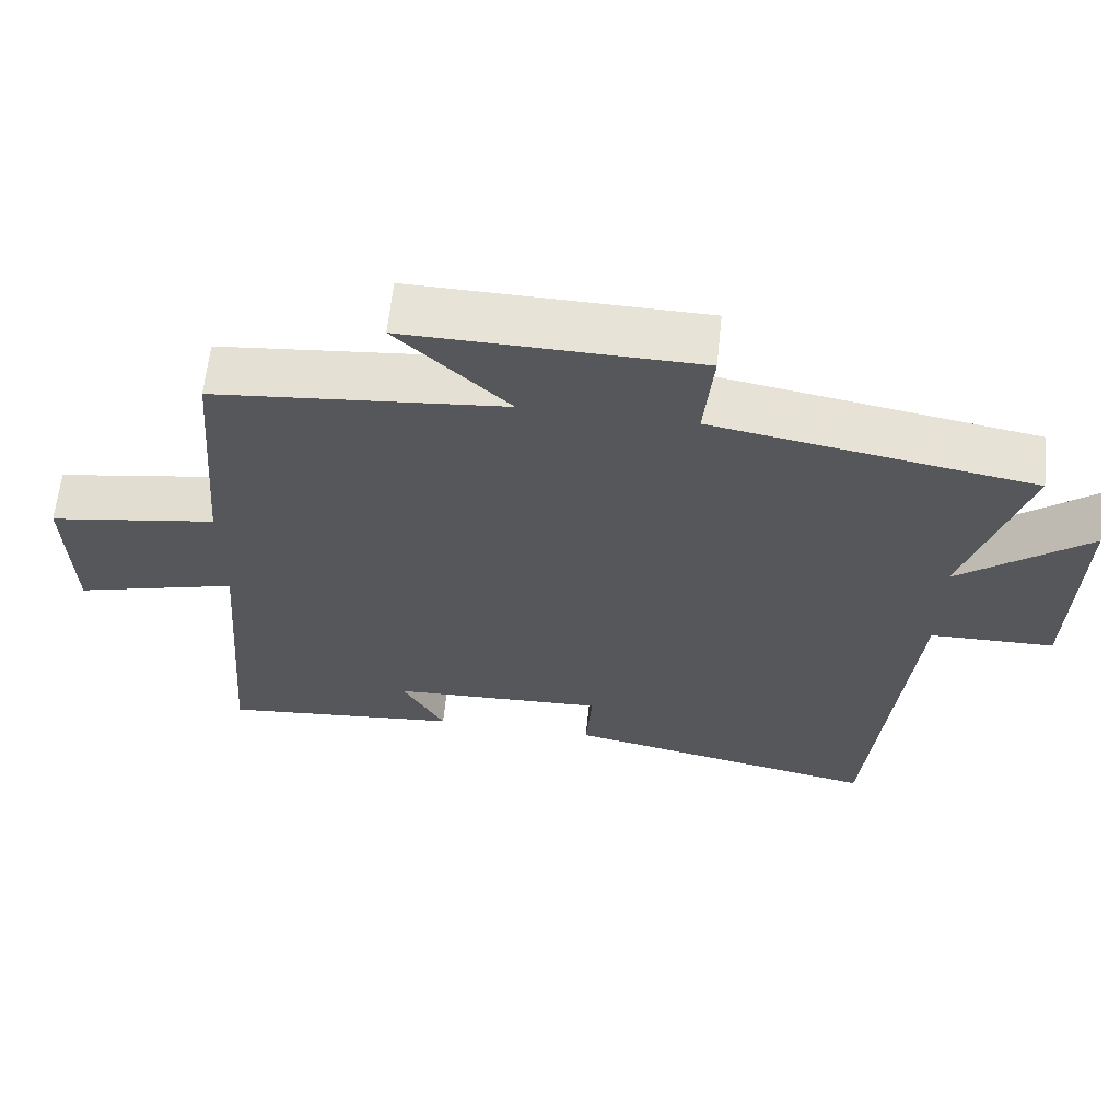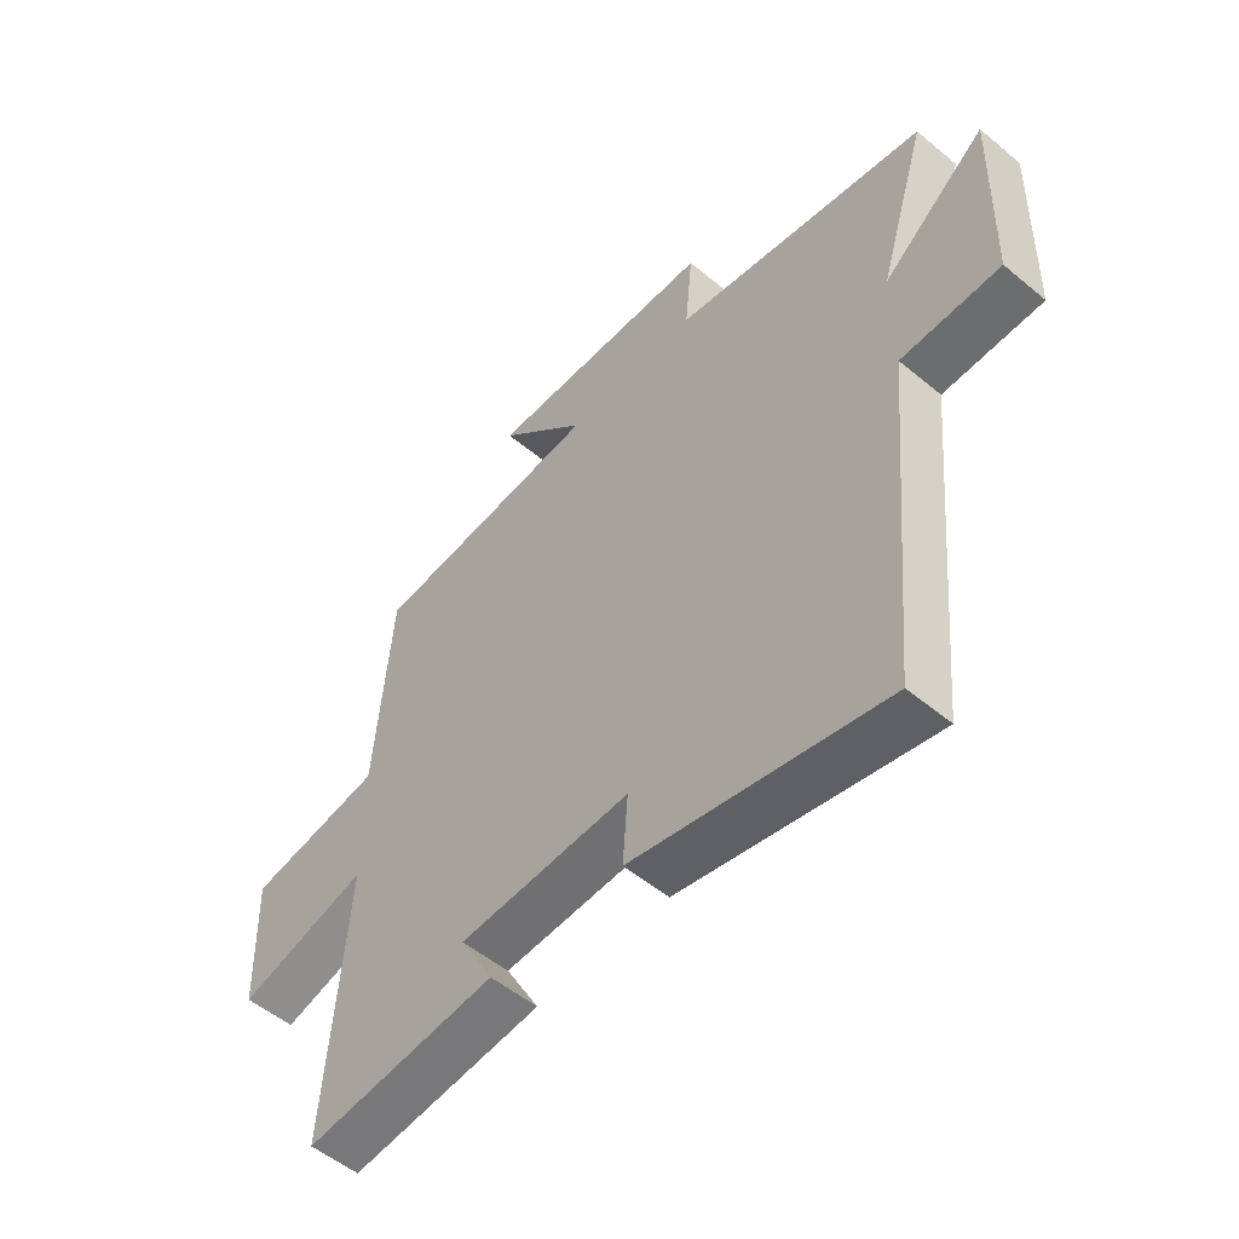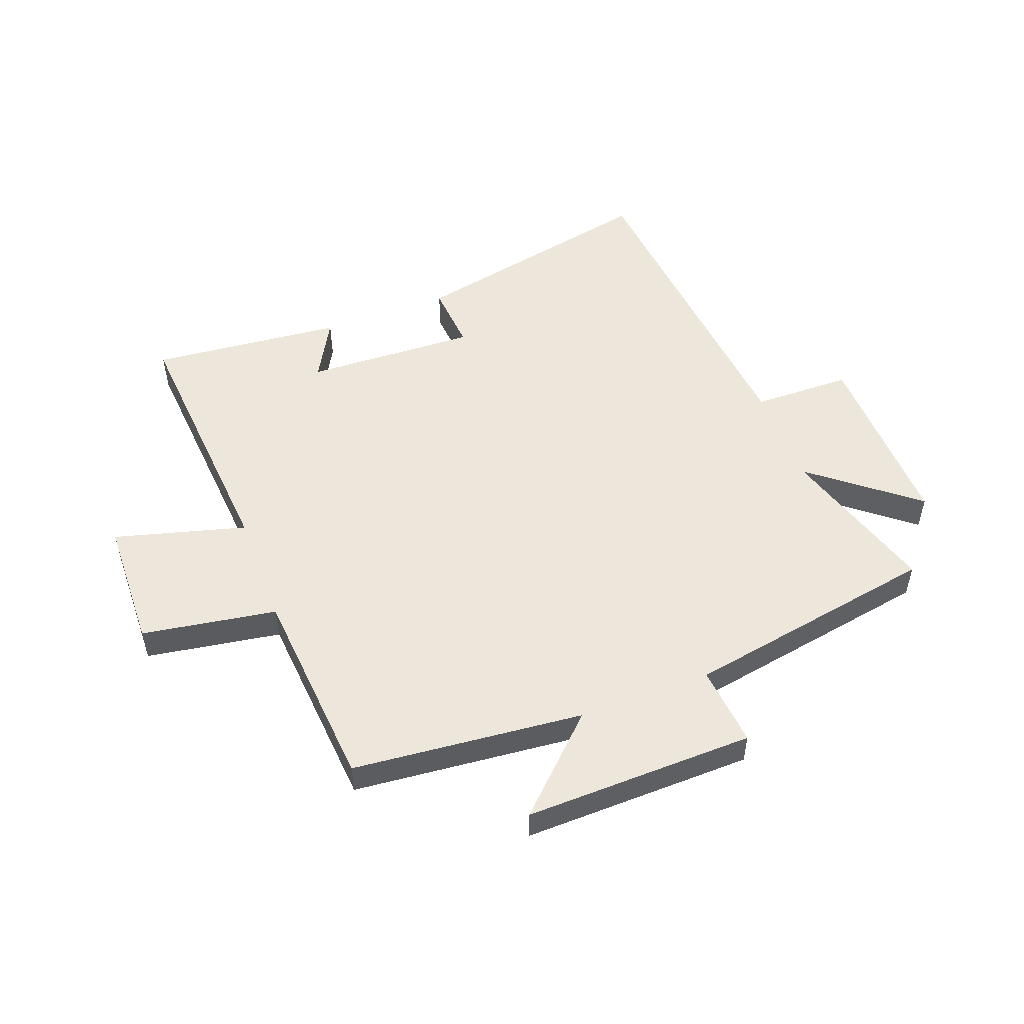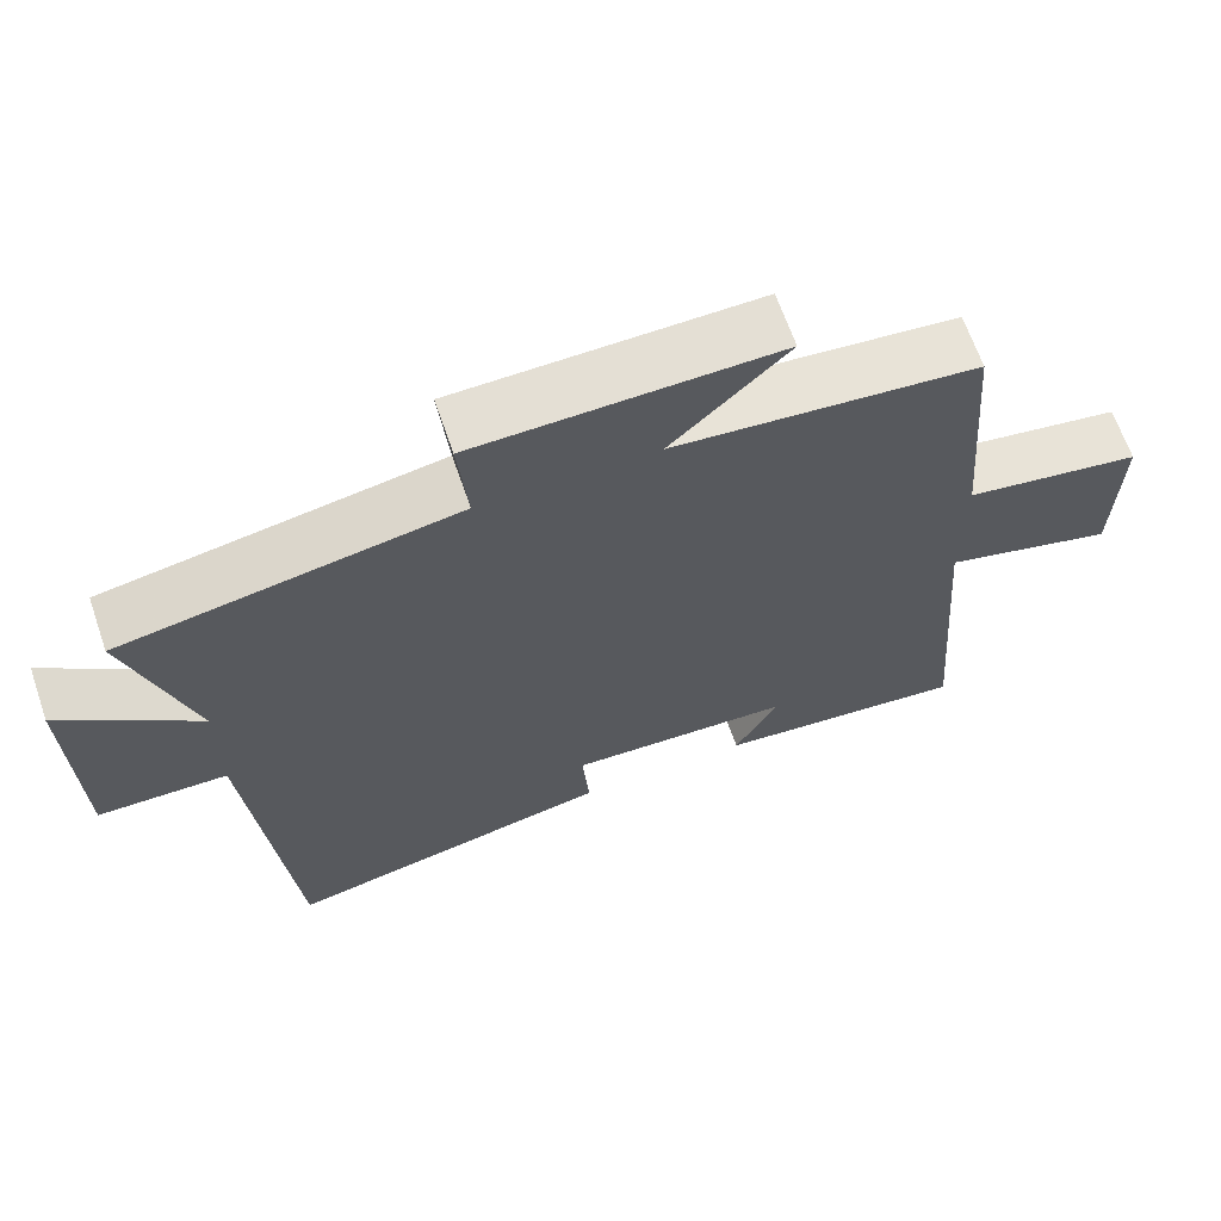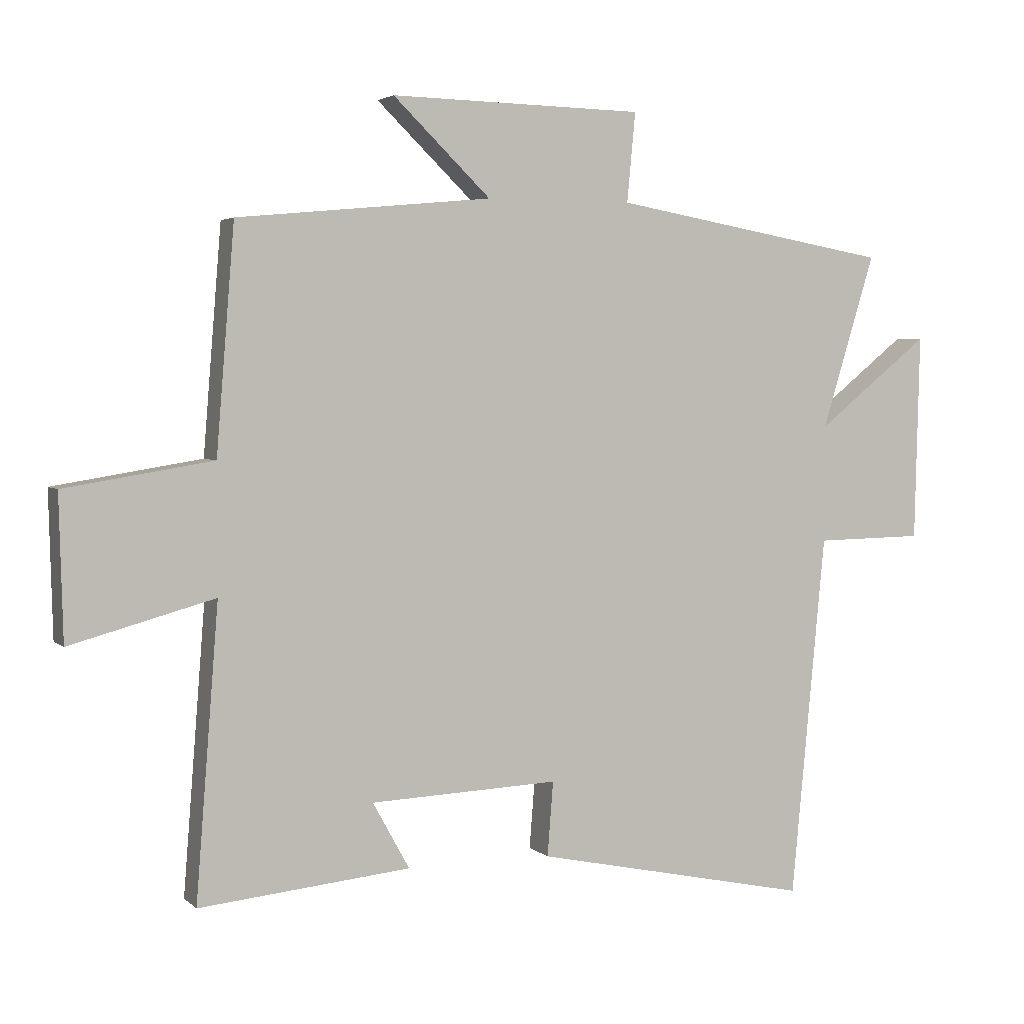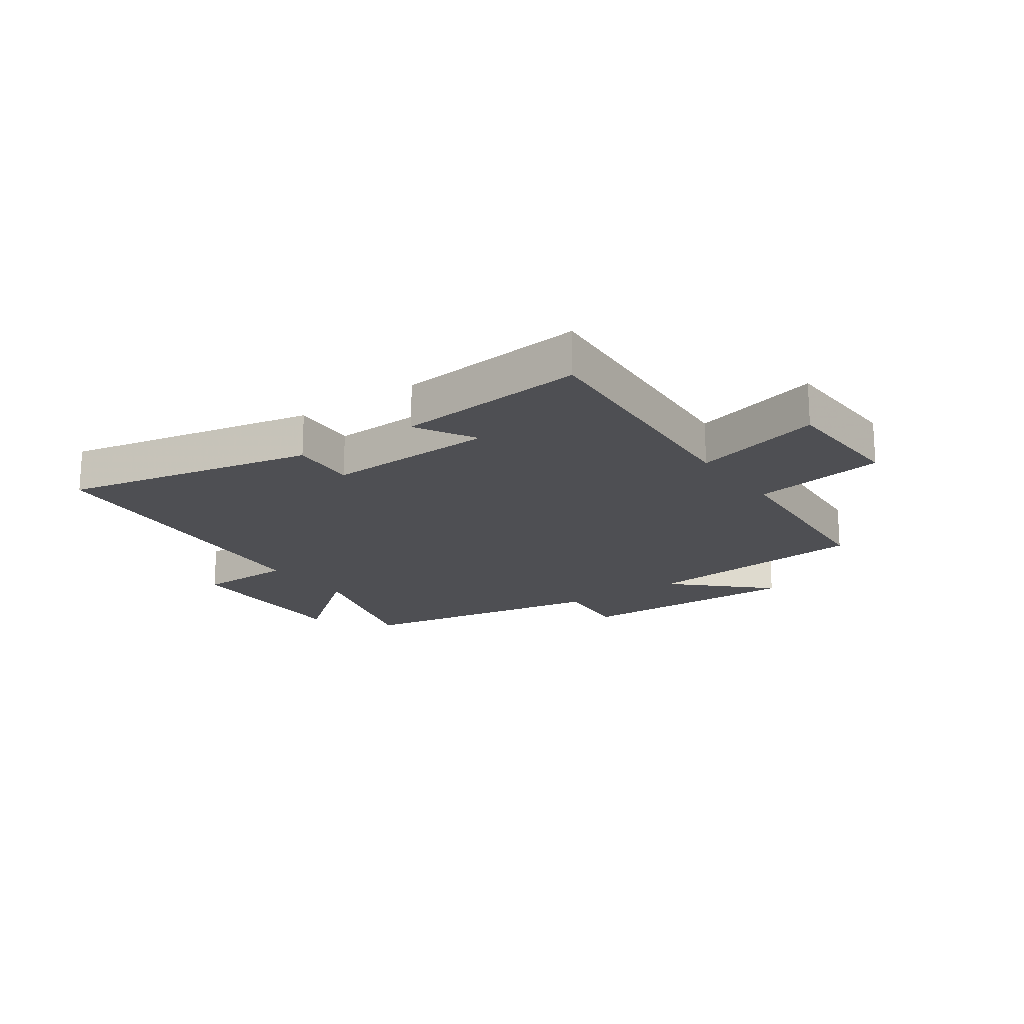
<metadata>
{"format":"obj","ext":"obj","renderer":"f3d","projection":"perspective","resolution":1024,"background":"white","views":[{"elev":63.0,"azim":6.0,"up":"+Z"},{"elev":-53.1,"azim":48.4,"up":"+Z"},{"elev":52.0,"azim":-20.6,"up":"+Y"},{"elev":65.4,"azim":161.0,"up":"+Z"},{"elev":3.4,"azim":-22.7,"up":"+Z"},{"elev":-18.2,"azim":-144.5,"up":"+Y"}]}
</metadata>
<code>
v 0.583 0.07 0.424
v 0.5 0.07 0.154
v 0.676 0.07 0.295
v 0.668 0.07 -0.025
v 0.5 0.07 -0.028
v 0.447 0.07 -0.59
v 0.018 0.07 -0.5
v 0.027 0.07 -0.385
v -0.265 0.07 -0.397
v -0.208 0.07 -0.5
v -0.535 0.07 -0.532
v -0.5 0.07 -0.083
v -0.723 0.07 -0.144
v -0.729 0.07 0.078
v -0.5 0.07 0.115
v -0.472 0.07 0.462
v -0.078 0.07 0.5
v -0.229 0.07 0.646
v 0.163 0.07 0.638
v 0.15 0.07 0.5
v 0.583 0 0.424
v 0.5 0 0.154
v 0.676 0 0.295
v 0.668 0 -0.025
v 0.5 0 -0.028
v 0.447 0 -0.59
v 0.018 0 -0.5
v 0.027 0 -0.385
v -0.265 0 -0.397
v -0.208 0 -0.5
v -0.535 0 -0.532
v -0.5 0 -0.083
v -0.723 0 -0.144
v -0.729 0 0.078
v -0.5 0 0.115
v -0.472 0 0.462
v -0.078 0 0.5
v -0.229 0 0.646
v 0.163 0 0.638
v 0.15 0 0.5
f 17 18 19 20
f 20 1 2
f 17 20 2
f 16 17 2
f 15 16 2
f 12 13 14 15
f 12 15 2
f 9 10 11 12
f 8 9 12 2
f 7 8 2
f 6 7 2
f 5 6 2
f 2 3 4 5
f 40 39 38 37
f 22 21 40
f 22 40 37
f 22 37 36
f 22 36 35
f 35 34 33 32
f 22 35 32
f 32 31 30 29
f 22 32 29 28
f 22 28 27
f 22 27 26
f 22 26 25
f 25 24 23 22
f 1 21 22 2
f 2 22 23 3
f 3 23 24 4
f 4 24 25 5
f 5 25 26 6
f 6 26 27 7
f 7 27 28 8
f 8 28 29 9
f 9 29 30 10
f 10 30 31 11
f 11 31 32 12
f 12 32 33 13
f 13 33 34 14
f 14 34 35 15
f 15 35 36 16
f 16 36 37 17
f 17 37 38 18
f 18 38 39 19
f 19 39 40 20
f 20 40 21 1

</code>
